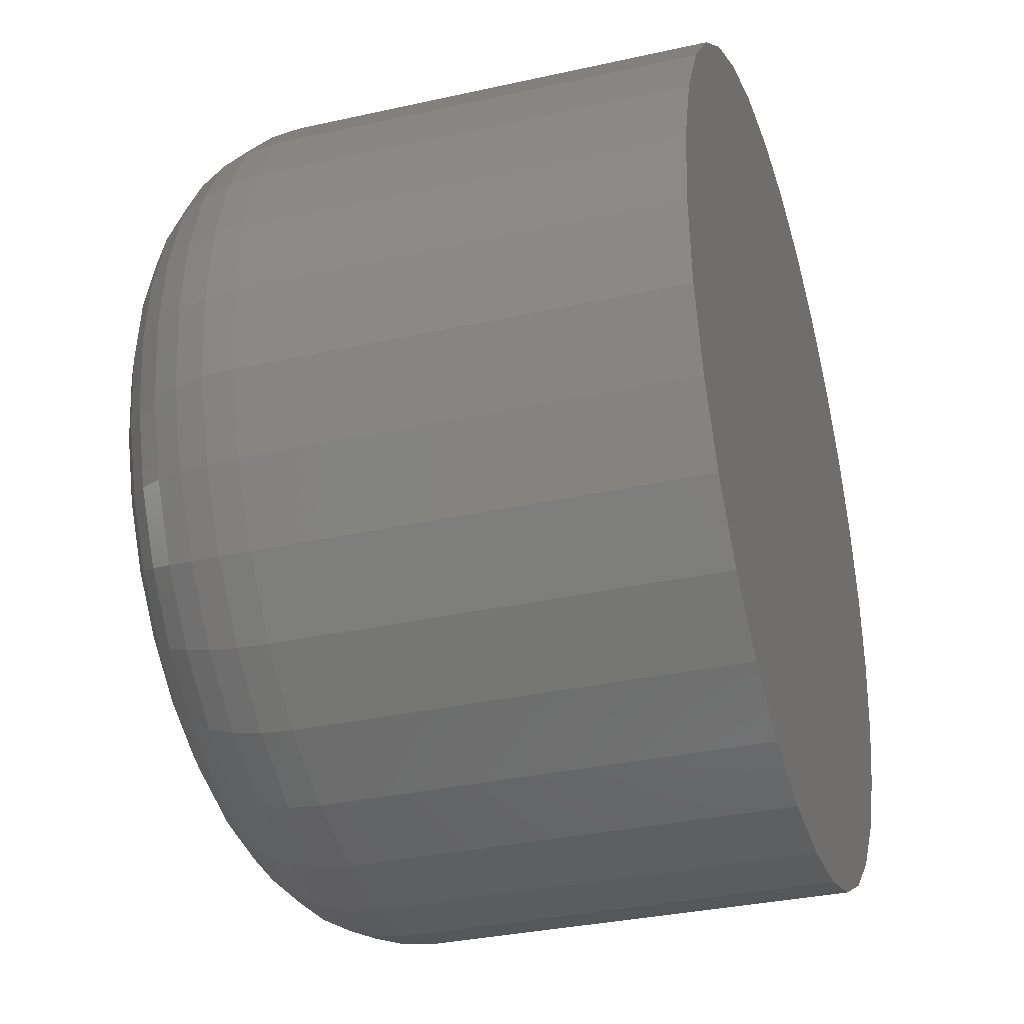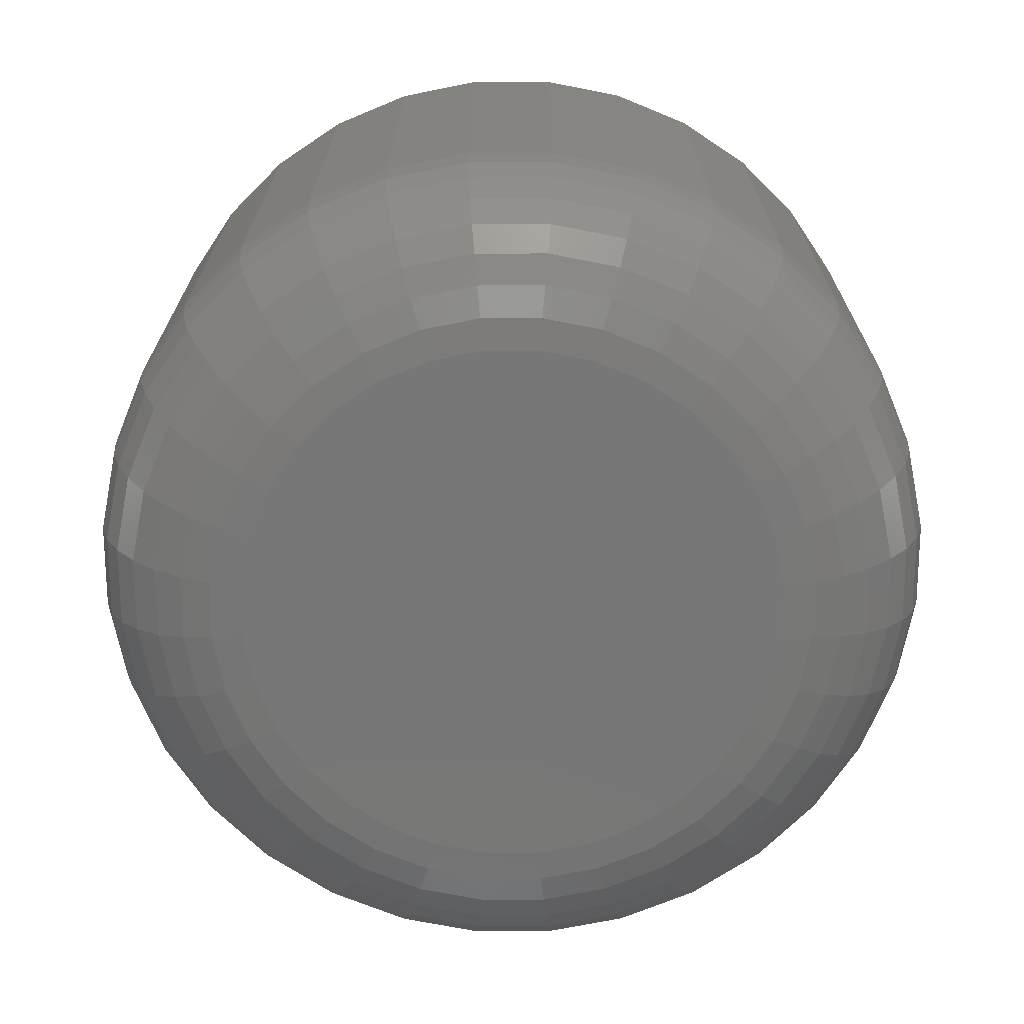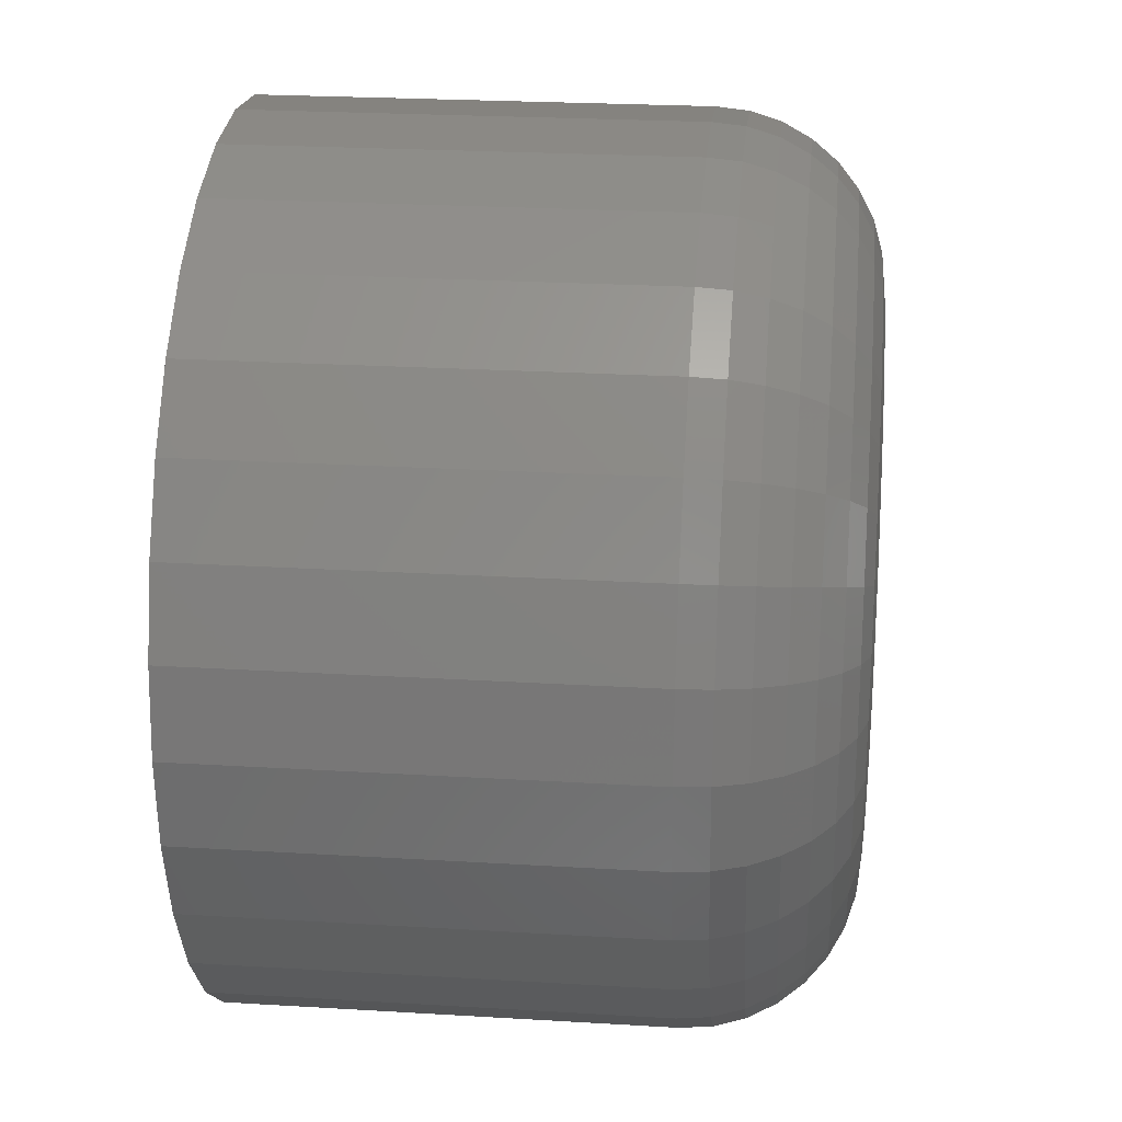
<metadata>
{"format":"stl","ext":"stl","renderer":"f3d","projection":"perspective","resolution":1024,"background":"white","views":[{"elev":-33.1,"azim":107.1,"up":"+Z"},{"elev":-70.2,"azim":152.0,"up":"+Y"},{"elev":24.3,"azim":-84.3,"up":"+Z"}]}
</metadata>
<code>
# stl→obj: 320 verts, 636 faces
v 0.5605 -0.08594 0.6002
v 0.5528 -0.08594 0.5995
v 0.5453 -0.08594 0.5972
v 0.5683 -0.08594 0.5995
v 0.5757 -0.08594 0.5972
v 0.5385 -0.08594 0.5936
v 0.5826 -0.08594 0.5936
v 0.5324 -0.08594 0.5886
v 0.5886 -0.08594 0.5886
v 0.5275 -0.08594 0.5826
v 0.5936 -0.08594 0.5826
v 0.5238 -0.08594 0.5757
v 0.5972 -0.08594 0.5757
v 0.5216 -0.08594 0.5683
v 0.5995 -0.08594 0.5683
v 0.5995 -0.08594 0.5528
v 0.5238 -0.08594 0.5453
v 0.5972 -0.08594 0.5453
v 0.5275 -0.08594 0.5385
v 0.5936 -0.08594 0.5385
v 0.5324 -0.08594 0.5324
v 0.5886 -0.08594 0.5324
v 0.5385 -0.08594 0.5275
v 0.5826 -0.08594 0.5275
v 0.5453 -0.08594 0.5238
v 0.5757 -0.08594 0.5238
v 0.5528 -0.08594 0.5216
v 0.5605 -0.08594 0.5208
v 0.5683 -0.08594 0.5216
v 0.6002 -0.08594 0.5605
v 0.5208 -0.08594 0.5605
v 0.5216 -0.08594 0.5528
v 0.6237 2.984e-16 0.5605
v 0.6237 -0.0625 0.5605
v 0.6225 2.969e-16 0.5482
v 0.6225 -0.0625 0.5482
v 0.6189 2.952e-16 0.5364
v 0.6189 -0.0625 0.5364
v 0.613 2.934e-16 0.5254
v 0.613 -0.0625 0.5254
v 0.6052 2.914e-16 0.5159
v 0.6052 -0.0625 0.5159
v 0.5956 2.895e-16 0.508
v 0.5956 -0.0625 0.508
v 0.5847 2.876e-16 0.5022
v 0.5847 -0.0625 0.5022
v 0.5728 2.859e-16 0.4986
v 0.5728 -0.0625 0.4986
v 0.5605 2.844e-16 0.4974
v 0.5605 -0.0625 0.4974
v 0.5482 2.832e-16 0.4986
v 0.5482 -0.0625 0.4986
v 0.5364 2.823e-16 0.5022
v 0.5364 -0.0625 0.5022
v 0.5254 2.817e-16 0.508
v 0.5254 -0.0625 0.508
v 0.5159 2.815e-16 0.5159
v 0.5159 -0.0625 0.5159
v 0.508 2.817e-16 0.5254
v 0.508 -0.0625 0.5254
v 0.5022 2.823e-16 0.5364
v 0.5022 -0.0625 0.5364
v 0.4986 2.832e-16 0.5482
v 0.4986 -0.0625 0.5482
v 0.4974 2.844e-16 0.5605
v 0.4974 -0.0625 0.5605
v 0.4986 2.859e-16 0.5728
v 0.4986 -0.0625 0.5728
v 0.5022 2.876e-16 0.5847
v 0.5022 -0.0625 0.5847
v 0.508 2.895e-16 0.5956
v 0.508 -0.0625 0.5956
v 0.5159 2.914e-16 0.6052
v 0.5159 -0.0625 0.6052
v 0.5254 2.934e-16 0.613
v 0.5254 -0.0625 0.613
v 0.5364 2.952e-16 0.6189
v 0.5364 -0.0625 0.6189
v 0.5482 2.969e-16 0.6225
v 0.5482 -0.0625 0.6225
v 0.5605 2.984e-16 0.6237
v 0.5605 -0.0625 0.6237
v 0.5728 2.997e-16 0.6225
v 0.5728 -0.0625 0.6225
v 0.5847 3.006e-16 0.6189
v 0.5847 -0.0625 0.6189
v 0.5956 3.012e-16 0.613
v 0.5956 -0.0625 0.613
v 0.6052 3.013e-16 0.6052
v 0.6052 -0.0625 0.6052
v 0.613 3.012e-16 0.5956
v 0.613 -0.0625 0.5956
v 0.6189 3.006e-16 0.5847
v 0.6189 -0.0625 0.5847
v 0.6225 2.997e-16 0.5728
v 0.6225 -0.0625 0.5728
v 0.6048 -0.08549 0.5605
v 0.604 -0.08549 0.5519
v 0.6092 -0.08415 0.5605
v 0.6083 -0.08415 0.551
v 0.6133 -0.08199 0.5605
v 0.6123 -0.08199 0.5502
v 0.6168 -0.07907 0.5605
v 0.6157 -0.07907 0.5495
v 0.6197 -0.07552 0.5605
v 0.6186 -0.07552 0.549
v 0.6219 -0.07147 0.5605
v 0.6207 -0.07147 0.5486
v 0.6232 -0.06707 0.5605
v 0.622 -0.06707 0.5483
v 0.5171 -0.08549 0.5519
v 0.5162 -0.08549 0.5605
v 0.5128 -0.08415 0.551
v 0.5118 -0.08415 0.5605
v 0.5088 -0.08199 0.5502
v 0.5078 -0.08199 0.5605
v 0.5053 -0.07907 0.5495
v 0.5042 -0.07907 0.5605
v 0.5025 -0.07552 0.549
v 0.5013 -0.07552 0.5605
v 0.5003 -0.07147 0.5486
v 0.4992 -0.07147 0.5605
v 0.499 -0.06707 0.5483
v 0.4978 -0.06707 0.5605
v 0.5196 -0.08549 0.5436
v 0.5155 -0.08415 0.5419
v 0.5118 -0.08199 0.5403
v 0.5085 -0.07907 0.539
v 0.5058 -0.07552 0.5379
v 0.5038 -0.07147 0.537
v 0.5026 -0.06707 0.5365
v 0.5237 -0.08549 0.5359
v 0.52 -0.08415 0.5335
v 0.5167 -0.08199 0.5312
v 0.5137 -0.07907 0.5293
v 0.5113 -0.07552 0.5276
v 0.5095 -0.07147 0.5264
v 0.5084 -0.06707 0.5257
v 0.5292 -0.08549 0.5292
v 0.5261 -0.08415 0.5261
v 0.5232 -0.08199 0.5232
v 0.5207 -0.07907 0.5207
v 0.5187 -0.07552 0.5187
v 0.5171 -0.07147 0.5171
v 0.5162 -0.06707 0.5162
v 0.5359 -0.08549 0.5237
v 0.5335 -0.08415 0.52
v 0.5312 -0.08199 0.5167
v 0.5293 -0.07907 0.5137
v 0.5276 -0.07552 0.5113
v 0.5264 -0.07147 0.5095
v 0.5257 -0.06707 0.5084
v 0.5436 -0.08549 0.5196
v 0.5419 -0.08415 0.5155
v 0.5403 -0.08199 0.5118
v 0.539 -0.07907 0.5085
v 0.5379 -0.07552 0.5058
v 0.537 -0.07147 0.5038
v 0.5365 -0.06707 0.5026
v 0.5519 -0.08549 0.5171
v 0.551 -0.08415 0.5128
v 0.5502 -0.08199 0.5088
v 0.5495 -0.07907 0.5053
v 0.549 -0.07552 0.5025
v 0.5486 -0.07147 0.5003
v 0.5483 -0.06707 0.499
v 0.5605 -0.08549 0.5162
v 0.5605 -0.08415 0.5118
v 0.5605 -0.08199 0.5078
v 0.5605 -0.07907 0.5042
v 0.5605 -0.07552 0.5013
v 0.5605 -0.07147 0.4992
v 0.5605 -0.06707 0.4978
v 0.5692 -0.08549 0.5171
v 0.57 -0.08415 0.5128
v 0.5708 -0.08199 0.5088
v 0.5715 -0.07907 0.5053
v 0.5721 -0.07552 0.5025
v 0.5725 -0.07147 0.5003
v 0.5728 -0.06707 0.499
v 0.5775 -0.08549 0.5196
v 0.5792 -0.08415 0.5155
v 0.5807 -0.08199 0.5118
v 0.5821 -0.07907 0.5085
v 0.5832 -0.07552 0.5058
v 0.584 -0.07147 0.5038
v 0.5845 -0.06707 0.5026
v 0.5851 -0.08549 0.5237
v 0.5876 -0.08415 0.52
v 0.5898 -0.08199 0.5167
v 0.5918 -0.07907 0.5137
v 0.5934 -0.07552 0.5113
v 0.5946 -0.07147 0.5095
v 0.5954 -0.06707 0.5084
v 0.5918 -0.08549 0.5292
v 0.595 -0.08415 0.5261
v 0.5978 -0.08199 0.5232
v 0.6003 -0.07907 0.5207
v 0.6024 -0.07552 0.5187
v 0.6039 -0.07147 0.5171
v 0.6049 -0.06707 0.5162
v 0.5974 -0.08549 0.5359
v 0.601 -0.08415 0.5335
v 0.6044 -0.08199 0.5312
v 0.6073 -0.07907 0.5293
v 0.6098 -0.07552 0.5276
v 0.6116 -0.07147 0.5264
v 0.6127 -0.06707 0.5257
v 0.6014 -0.08549 0.5436
v 0.6055 -0.08415 0.5419
v 0.6093 -0.08199 0.5403
v 0.6125 -0.07907 0.539
v 0.6152 -0.07552 0.5379
v 0.6172 -0.07147 0.537
v 0.6185 -0.06707 0.5365
v 0.5171 -0.08549 0.5692
v 0.5128 -0.08415 0.57
v 0.5088 -0.08199 0.5708
v 0.5053 -0.07907 0.5715
v 0.5025 -0.07552 0.5721
v 0.5003 -0.07147 0.5725
v 0.499 -0.06707 0.5728
v 0.604 -0.08549 0.5692
v 0.6083 -0.08415 0.57
v 0.6123 -0.08199 0.5708
v 0.6157 -0.07907 0.5715
v 0.6186 -0.07552 0.5721
v 0.6207 -0.07147 0.5725
v 0.622 -0.06707 0.5728
v 0.6014 -0.08549 0.5775
v 0.6055 -0.08415 0.5792
v 0.6093 -0.08199 0.5807
v 0.6125 -0.07907 0.5821
v 0.6152 -0.07552 0.5832
v 0.6172 -0.07147 0.584
v 0.6185 -0.06707 0.5845
v 0.5974 -0.08549 0.5851
v 0.601 -0.08415 0.5876
v 0.6044 -0.08199 0.5898
v 0.6073 -0.07907 0.5918
v 0.6098 -0.07552 0.5934
v 0.6116 -0.07147 0.5946
v 0.6127 -0.06707 0.5954
v 0.5918 -0.08549 0.5918
v 0.595 -0.08415 0.595
v 0.5978 -0.08199 0.5978
v 0.6003 -0.07907 0.6003
v 0.6024 -0.07552 0.6024
v 0.6039 -0.07147 0.6039
v 0.6049 -0.06707 0.6049
v 0.5851 -0.08549 0.5974
v 0.5876 -0.08415 0.601
v 0.5898 -0.08199 0.6044
v 0.5918 -0.07907 0.6073
v 0.5934 -0.07552 0.6098
v 0.5946 -0.07147 0.6116
v 0.5954 -0.06707 0.6127
v 0.5775 -0.08549 0.6014
v 0.5792 -0.08415 0.6055
v 0.5807 -0.08199 0.6093
v 0.5821 -0.07907 0.6125
v 0.5832 -0.07552 0.6152
v 0.584 -0.07147 0.6172
v 0.5845 -0.06707 0.6185
v 0.5692 -0.08549 0.604
v 0.57 -0.08415 0.6083
v 0.5708 -0.08199 0.6123
v 0.5715 -0.07907 0.6157
v 0.5721 -0.07552 0.6186
v 0.5725 -0.07147 0.6207
v 0.5728 -0.06707 0.622
v 0.5605 -0.08549 0.6048
v 0.5605 -0.08415 0.6092
v 0.5605 -0.08199 0.6133
v 0.5605 -0.07907 0.6168
v 0.5605 -0.07552 0.6197
v 0.5605 -0.07147 0.6219
v 0.5605 -0.06707 0.6232
v 0.5519 -0.08549 0.604
v 0.551 -0.08415 0.6083
v 0.5502 -0.08199 0.6123
v 0.5495 -0.07907 0.6157
v 0.549 -0.07552 0.6186
v 0.5486 -0.07147 0.6207
v 0.5483 -0.06707 0.622
v 0.5436 -0.08549 0.6014
v 0.5419 -0.08415 0.6055
v 0.5403 -0.08199 0.6093
v 0.539 -0.07907 0.6125
v 0.5379 -0.07552 0.6152
v 0.537 -0.07147 0.6172
v 0.5365 -0.06707 0.6185
v 0.5359 -0.08549 0.5974
v 0.5335 -0.08415 0.601
v 0.5312 -0.08199 0.6044
v 0.5293 -0.07907 0.6073
v 0.5276 -0.07552 0.6098
v 0.5264 -0.07147 0.6116
v 0.5257 -0.06707 0.6127
v 0.5292 -0.08549 0.5918
v 0.5261 -0.08415 0.595
v 0.5232 -0.08199 0.5978
v 0.5207 -0.07907 0.6003
v 0.5187 -0.07552 0.6024
v 0.5171 -0.07147 0.6039
v 0.5162 -0.06707 0.6049
v 0.5237 -0.08549 0.5851
v 0.52 -0.08415 0.5876
v 0.5167 -0.08199 0.5898
v 0.5137 -0.07907 0.5918
v 0.5113 -0.07552 0.5934
v 0.5095 -0.07147 0.5946
v 0.5084 -0.06707 0.5954
v 0.5196 -0.08549 0.5775
v 0.5155 -0.08415 0.5792
v 0.5118 -0.08199 0.5807
v 0.5085 -0.07907 0.5821
v 0.5058 -0.07552 0.5832
v 0.5038 -0.07147 0.584
v 0.5026 -0.06707 0.5845
f 1 2 3
f 4 1 3
f 4 3 5
f 5 3 6
f 5 6 7
f 7 6 8
f 7 8 9
f 9 8 10
f 9 10 11
f 11 10 12
f 11 12 13
f 13 12 14
f 13 14 15
f 16 17 18
f 18 17 19
f 18 19 20
f 20 19 21
f 20 21 22
f 22 21 23
f 22 23 24
f 24 23 25
f 24 25 26
f 26 25 27
f 26 27 28
f 26 28 29
f 15 14 30
f 30 14 31
f 30 31 16
f 16 31 32
f 16 32 17
f 33 34 35
f 35 34 36
f 35 36 37
f 37 36 38
f 37 38 39
f 39 38 40
f 39 40 41
f 41 40 42
f 41 42 43
f 43 42 44
f 43 44 45
f 45 44 46
f 45 46 47
f 47 46 48
f 47 48 49
f 49 48 50
f 49 50 51
f 51 50 52
f 51 52 53
f 53 52 54
f 53 54 55
f 55 54 56
f 55 56 57
f 57 56 58
f 57 58 59
f 59 58 60
f 59 60 61
f 61 60 62
f 61 62 63
f 63 62 64
f 63 64 65
f 65 64 66
f 65 66 67
f 67 66 68
f 67 68 69
f 69 68 70
f 69 70 71
f 71 70 72
f 71 72 73
f 73 72 74
f 73 74 75
f 75 74 76
f 75 76 77
f 77 76 78
f 77 78 79
f 79 78 80
f 79 80 81
f 81 80 82
f 81 82 83
f 83 82 84
f 83 84 85
f 85 84 86
f 85 86 87
f 87 86 88
f 87 88 89
f 89 88 90
f 89 90 91
f 91 90 92
f 91 92 93
f 93 92 94
f 93 94 95
f 95 94 96
f 95 96 33
f 33 96 34
f 30 16 97
f 97 16 98
f 97 98 99
f 99 98 100
f 99 100 101
f 101 100 102
f 101 102 103
f 103 102 104
f 103 104 105
f 105 104 106
f 105 106 107
f 107 106 108
f 107 108 109
f 109 108 110
f 109 110 34
f 34 110 36
f 32 31 111
f 111 31 112
f 111 112 113
f 113 112 114
f 113 114 115
f 115 114 116
f 115 116 117
f 117 116 118
f 117 118 119
f 119 118 120
f 119 120 121
f 121 120 122
f 121 122 123
f 123 122 124
f 123 124 64
f 64 124 66
f 17 32 125
f 125 32 111
f 125 111 126
f 126 111 113
f 126 113 127
f 127 113 115
f 127 115 128
f 128 115 117
f 128 117 129
f 129 117 119
f 129 119 130
f 130 119 121
f 130 121 131
f 131 121 123
f 131 123 62
f 62 123 64
f 19 17 132
f 132 17 125
f 132 125 133
f 133 125 126
f 133 126 134
f 134 126 127
f 134 127 135
f 135 127 128
f 135 128 136
f 136 128 129
f 136 129 137
f 137 129 130
f 137 130 138
f 138 130 131
f 138 131 60
f 60 131 62
f 21 19 139
f 139 19 132
f 139 132 140
f 140 132 133
f 140 133 141
f 141 133 134
f 141 134 142
f 142 134 135
f 142 135 143
f 143 135 136
f 143 136 144
f 144 136 137
f 144 137 145
f 145 137 138
f 145 138 58
f 58 138 60
f 23 21 146
f 146 21 139
f 146 139 147
f 147 139 140
f 147 140 148
f 148 140 141
f 148 141 149
f 149 141 142
f 149 142 150
f 150 142 143
f 150 143 151
f 151 143 144
f 151 144 152
f 152 144 145
f 152 145 56
f 56 145 58
f 25 23 153
f 153 23 146
f 153 146 154
f 154 146 147
f 154 147 155
f 155 147 148
f 155 148 156
f 156 148 149
f 156 149 157
f 157 149 150
f 157 150 158
f 158 150 151
f 158 151 159
f 159 151 152
f 159 152 54
f 54 152 56
f 27 25 160
f 160 25 153
f 160 153 161
f 161 153 154
f 161 154 162
f 162 154 155
f 162 155 163
f 163 155 156
f 163 156 164
f 164 156 157
f 164 157 165
f 165 157 158
f 165 158 166
f 166 158 159
f 166 159 52
f 52 159 54
f 28 27 167
f 167 27 160
f 167 160 168
f 168 160 161
f 168 161 169
f 169 161 162
f 169 162 170
f 170 162 163
f 170 163 171
f 171 163 164
f 171 164 172
f 172 164 165
f 172 165 173
f 173 165 166
f 173 166 50
f 50 166 52
f 29 28 174
f 174 28 167
f 174 167 175
f 175 167 168
f 175 168 176
f 176 168 169
f 176 169 177
f 177 169 170
f 177 170 178
f 178 170 171
f 178 171 179
f 179 171 172
f 179 172 180
f 180 172 173
f 180 173 48
f 48 173 50
f 26 29 181
f 181 29 174
f 181 174 182
f 182 174 175
f 182 175 183
f 183 175 176
f 183 176 184
f 184 176 177
f 184 177 185
f 185 177 178
f 185 178 186
f 186 178 179
f 186 179 187
f 187 179 180
f 187 180 46
f 46 180 48
f 24 26 188
f 188 26 181
f 188 181 189
f 189 181 182
f 189 182 190
f 190 182 183
f 190 183 191
f 191 183 184
f 191 184 192
f 192 184 185
f 192 185 193
f 193 185 186
f 193 186 194
f 194 186 187
f 194 187 44
f 44 187 46
f 22 24 195
f 195 24 188
f 195 188 196
f 196 188 189
f 196 189 197
f 197 189 190
f 197 190 198
f 198 190 191
f 198 191 199
f 199 191 192
f 199 192 200
f 200 192 193
f 200 193 201
f 201 193 194
f 201 194 42
f 42 194 44
f 20 22 202
f 202 22 195
f 202 195 203
f 203 195 196
f 203 196 204
f 204 196 197
f 204 197 205
f 205 197 198
f 205 198 206
f 206 198 199
f 206 199 207
f 207 199 200
f 207 200 208
f 208 200 201
f 208 201 40
f 40 201 42
f 18 20 209
f 209 20 202
f 209 202 210
f 210 202 203
f 210 203 211
f 211 203 204
f 211 204 212
f 212 204 205
f 212 205 213
f 213 205 206
f 213 206 214
f 214 206 207
f 214 207 215
f 215 207 208
f 215 208 38
f 38 208 40
f 16 18 98
f 98 18 209
f 98 209 100
f 100 209 210
f 100 210 102
f 102 210 211
f 102 211 104
f 104 211 212
f 104 212 106
f 106 212 213
f 106 213 108
f 108 213 214
f 108 214 110
f 110 214 215
f 110 215 36
f 36 215 38
f 31 14 112
f 112 14 216
f 112 216 114
f 114 216 217
f 114 217 116
f 116 217 218
f 116 218 118
f 118 218 219
f 118 219 120
f 120 219 220
f 120 220 122
f 122 220 221
f 122 221 124
f 124 221 222
f 124 222 66
f 66 222 68
f 15 30 223
f 223 30 97
f 223 97 224
f 224 97 99
f 224 99 225
f 225 99 101
f 225 101 226
f 226 101 103
f 226 103 227
f 227 103 105
f 227 105 228
f 228 105 107
f 228 107 229
f 229 107 109
f 229 109 96
f 96 109 34
f 13 15 230
f 230 15 223
f 230 223 231
f 231 223 224
f 231 224 232
f 232 224 225
f 232 225 233
f 233 225 226
f 233 226 234
f 234 226 227
f 234 227 235
f 235 227 228
f 235 228 236
f 236 228 229
f 236 229 94
f 94 229 96
f 11 13 237
f 237 13 230
f 237 230 238
f 238 230 231
f 238 231 239
f 239 231 232
f 239 232 240
f 240 232 233
f 240 233 241
f 241 233 234
f 241 234 242
f 242 234 235
f 242 235 243
f 243 235 236
f 243 236 92
f 92 236 94
f 9 11 244
f 244 11 237
f 244 237 245
f 245 237 238
f 245 238 246
f 246 238 239
f 246 239 247
f 247 239 240
f 247 240 248
f 248 240 241
f 248 241 249
f 249 241 242
f 249 242 250
f 250 242 243
f 250 243 90
f 90 243 92
f 7 9 251
f 251 9 244
f 251 244 252
f 252 244 245
f 252 245 253
f 253 245 246
f 253 246 254
f 254 246 247
f 254 247 255
f 255 247 248
f 255 248 256
f 256 248 249
f 256 249 257
f 257 249 250
f 257 250 88
f 88 250 90
f 5 7 258
f 258 7 251
f 258 251 259
f 259 251 252
f 259 252 260
f 260 252 253
f 260 253 261
f 261 253 254
f 261 254 262
f 262 254 255
f 262 255 263
f 263 255 256
f 263 256 264
f 264 256 257
f 264 257 86
f 86 257 88
f 4 5 265
f 265 5 258
f 265 258 266
f 266 258 259
f 266 259 267
f 267 259 260
f 267 260 268
f 268 260 261
f 268 261 269
f 269 261 262
f 269 262 270
f 270 262 263
f 270 263 271
f 271 263 264
f 271 264 84
f 84 264 86
f 1 4 272
f 272 4 265
f 272 265 273
f 273 265 266
f 273 266 274
f 274 266 267
f 274 267 275
f 275 267 268
f 275 268 276
f 276 268 269
f 276 269 277
f 277 269 270
f 277 270 278
f 278 270 271
f 278 271 82
f 82 271 84
f 2 1 279
f 279 1 272
f 279 272 280
f 280 272 273
f 280 273 281
f 281 273 274
f 281 274 282
f 282 274 275
f 282 275 283
f 283 275 276
f 283 276 284
f 284 276 277
f 284 277 285
f 285 277 278
f 285 278 80
f 80 278 82
f 3 2 286
f 286 2 279
f 286 279 287
f 287 279 280
f 287 280 288
f 288 280 281
f 288 281 289
f 289 281 282
f 289 282 290
f 290 282 283
f 290 283 291
f 291 283 284
f 291 284 292
f 292 284 285
f 292 285 78
f 78 285 80
f 6 3 293
f 293 3 286
f 293 286 294
f 294 286 287
f 294 287 295
f 295 287 288
f 295 288 296
f 296 288 289
f 296 289 297
f 297 289 290
f 297 290 298
f 298 290 291
f 298 291 299
f 299 291 292
f 299 292 76
f 76 292 78
f 8 6 300
f 300 6 293
f 300 293 301
f 301 293 294
f 301 294 302
f 302 294 295
f 302 295 303
f 303 295 296
f 303 296 304
f 304 296 297
f 304 297 305
f 305 297 298
f 305 298 306
f 306 298 299
f 306 299 74
f 74 299 76
f 10 8 307
f 307 8 300
f 307 300 308
f 308 300 301
f 308 301 309
f 309 301 302
f 309 302 310
f 310 302 303
f 310 303 311
f 311 303 304
f 311 304 312
f 312 304 305
f 312 305 313
f 313 305 306
f 313 306 72
f 72 306 74
f 12 10 314
f 314 10 307
f 314 307 315
f 315 307 308
f 315 308 316
f 316 308 309
f 316 309 317
f 317 309 310
f 317 310 318
f 318 310 311
f 318 311 319
f 319 311 312
f 319 312 320
f 320 312 313
f 320 313 70
f 70 313 72
f 14 12 216
f 216 12 314
f 216 314 217
f 217 314 315
f 217 315 218
f 218 315 316
f 218 316 219
f 219 316 317
f 219 317 220
f 220 317 318
f 220 318 221
f 221 318 319
f 221 319 222
f 222 319 320
f 222 320 68
f 68 320 70
f 81 83 79
f 77 79 83
f 85 77 83
f 75 77 85
f 87 75 85
f 73 75 87
f 89 73 87
f 71 73 89
f 91 71 89
f 41 57 39
f 55 57 41
f 43 55 41
f 53 55 43
f 45 53 43
f 51 53 45
f 47 51 45
f 49 51 47
f 57 59 39
f 39 59 61
f 39 61 37
f 37 61 63
f 37 63 35
f 35 63 65
f 35 65 33
f 33 65 67
f 33 67 95
f 95 67 69
f 95 69 93
f 93 69 71
f 93 71 91

</code>
